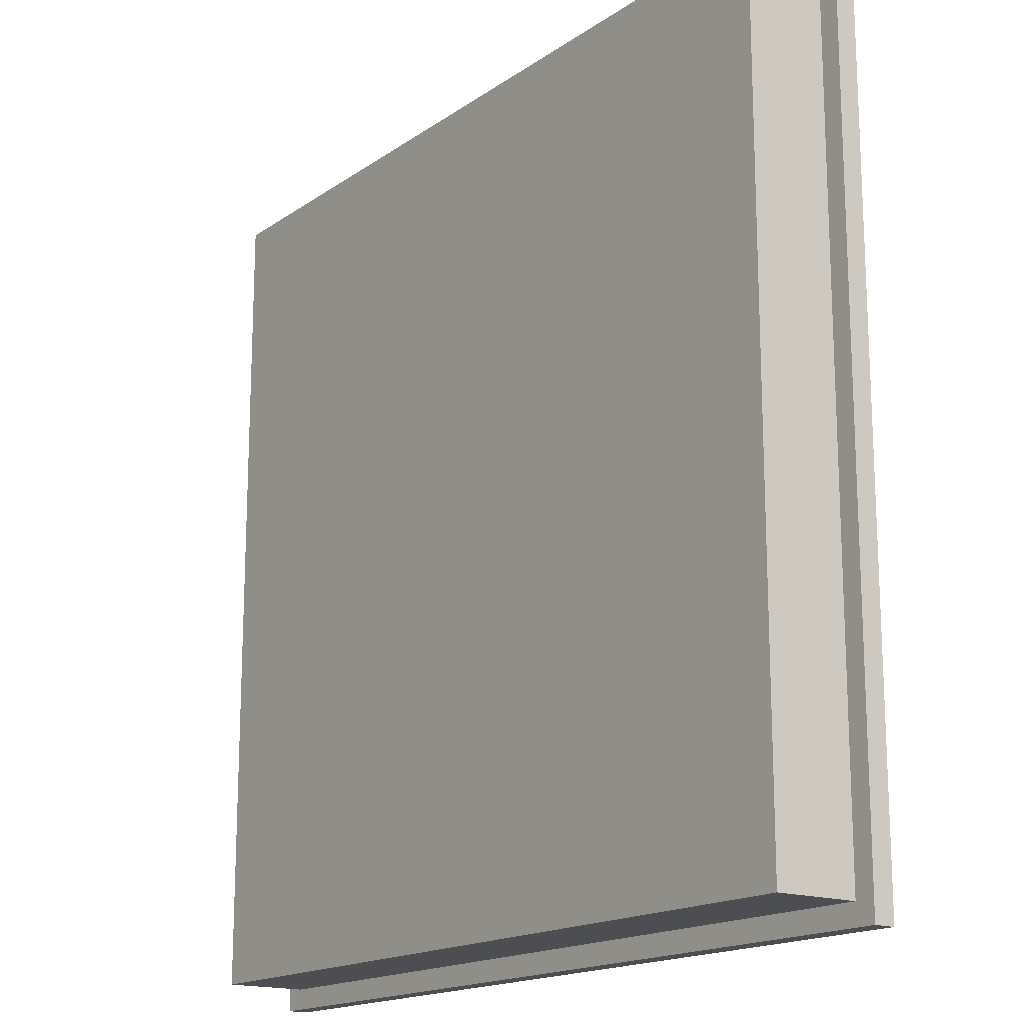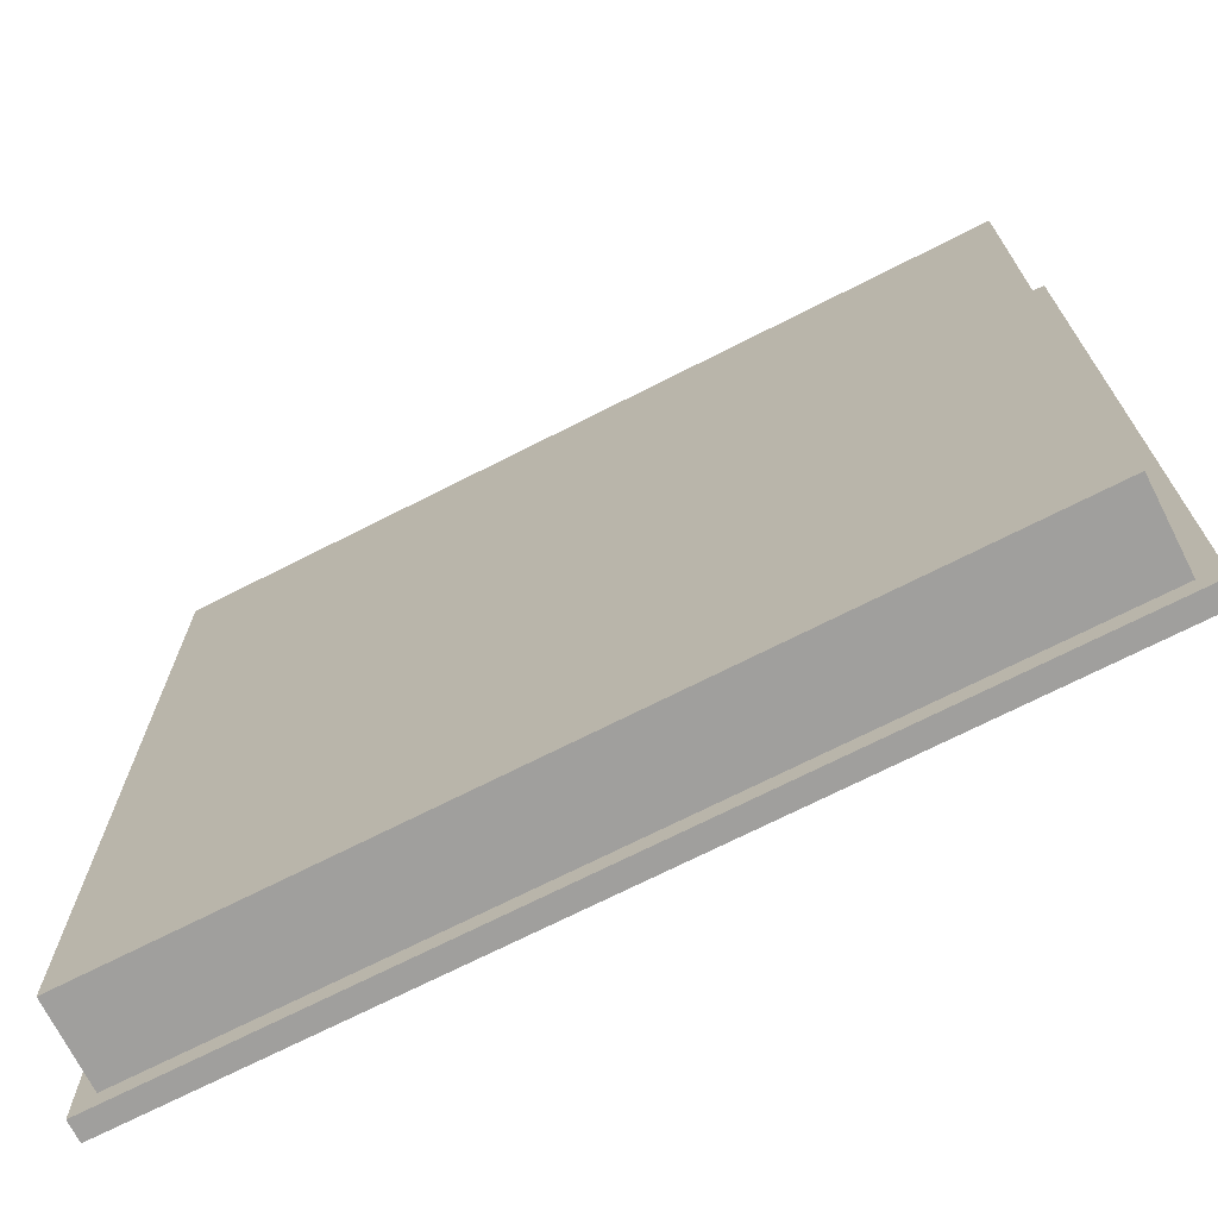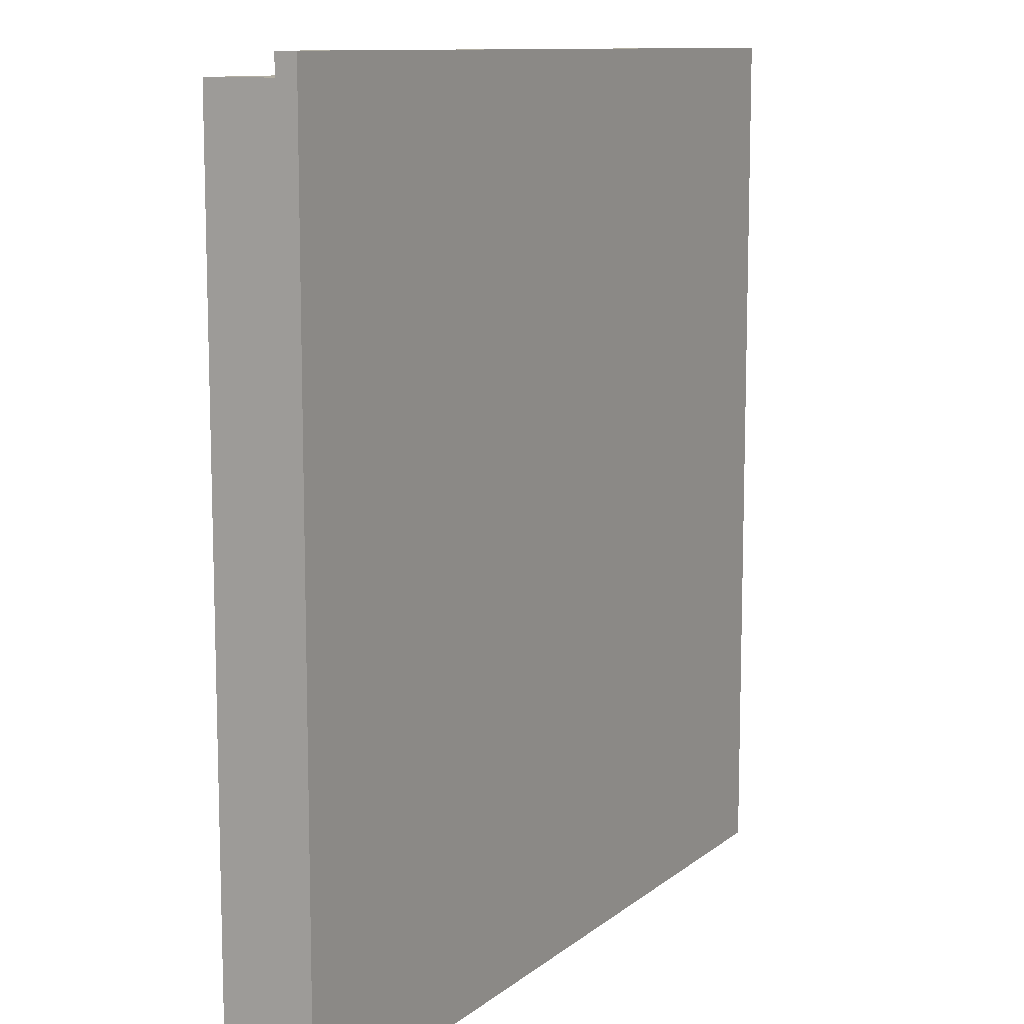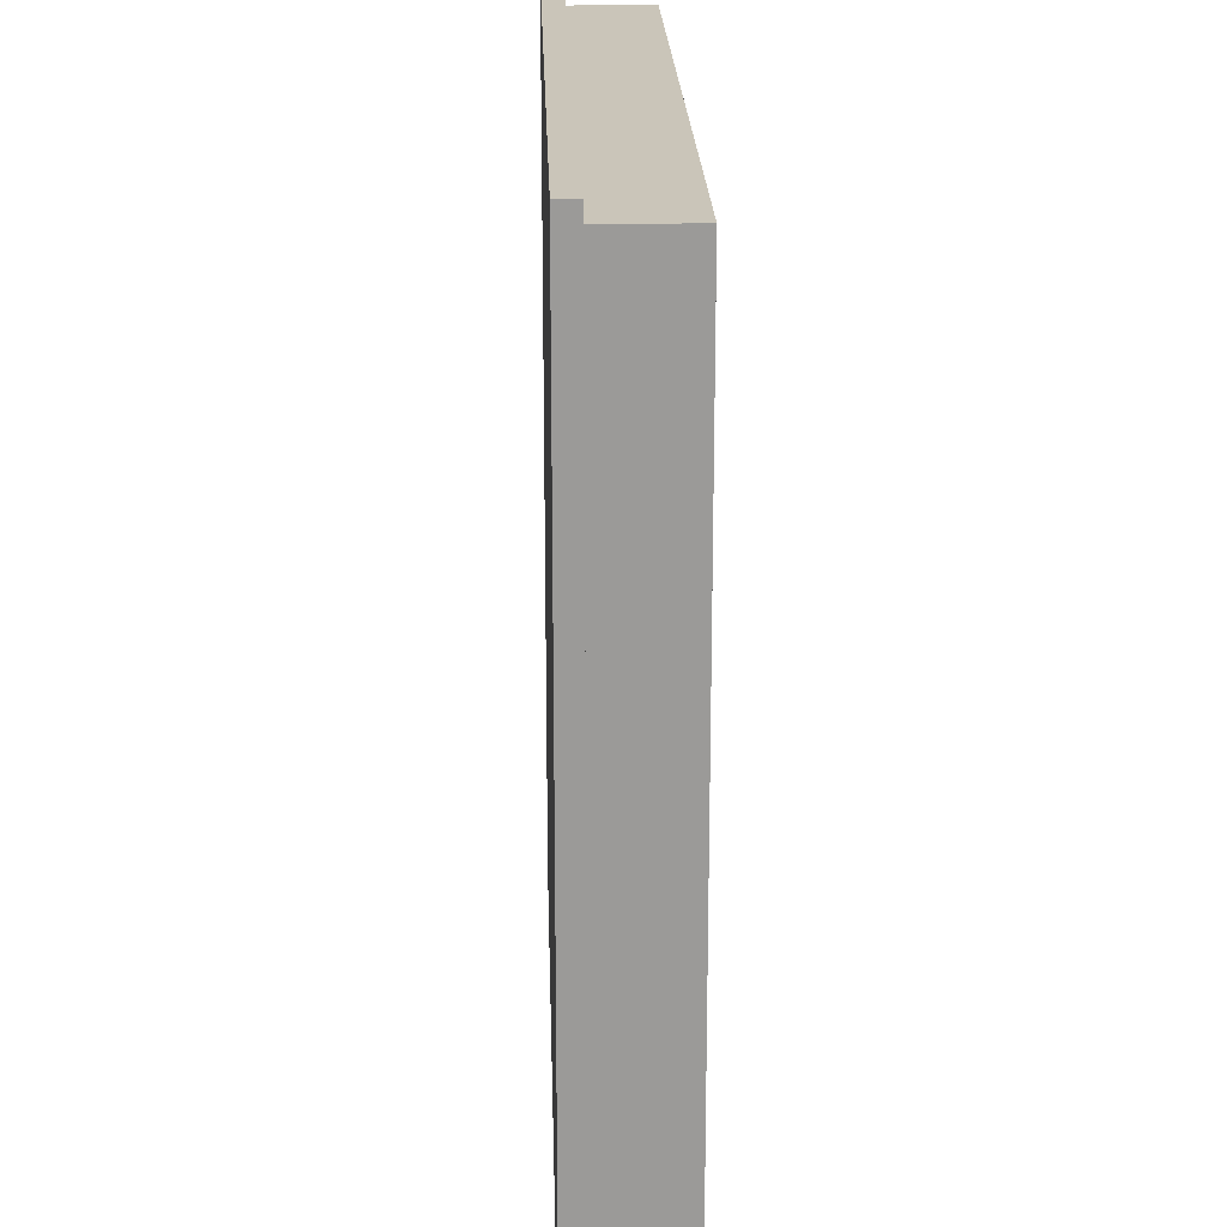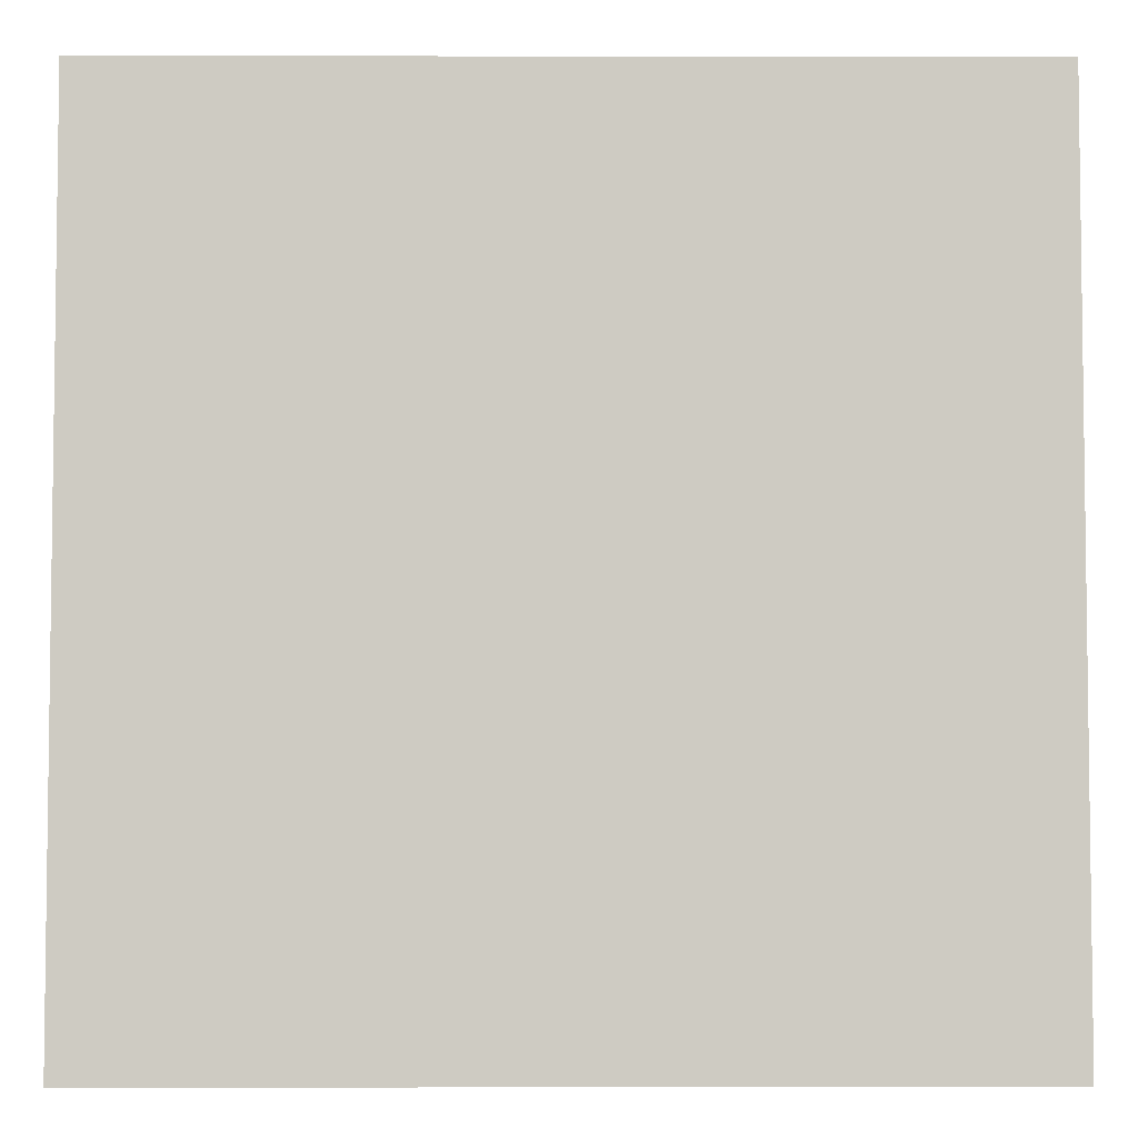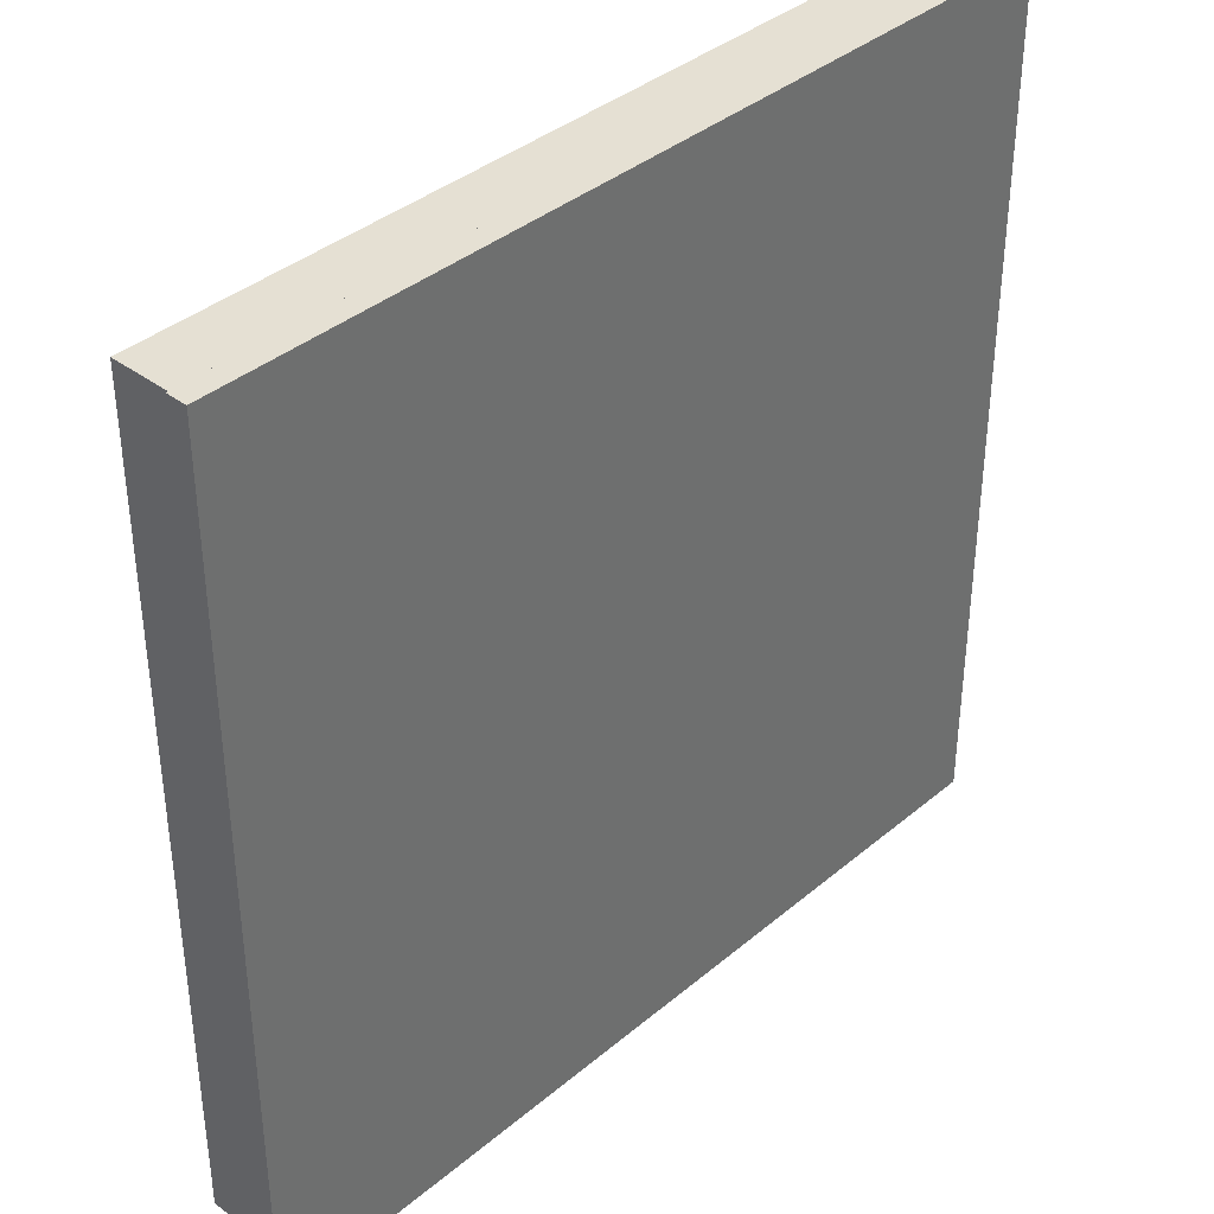
<metadata>
{"format":"obj","ext":"obj","renderer":"f3d","projection":"perspective","resolution":1024,"background":"white","views":[{"elev":-16.7,"azim":-126.3,"up":"+Z"},{"elev":-71.4,"azim":-153.1,"up":"+Z"},{"elev":10.7,"azim":-61.2,"up":"+Z"},{"elev":20.7,"azim":88.3,"up":"+Z"},{"elev":-4.7,"azim":-0.3,"up":"+Z"},{"elev":38.1,"azim":-46.6,"up":"+Z"}]}
</metadata>
<code>
v -1.05 0 -1.05
v -1.05 0 1.05
v 1.05 0 -1.05
v 1.05 0 1.05
v -1.05 0.05 -1.05
v -1.05 0.05 1.05
v 1.05 0.05 -1.05
v 1.05 0.05 1.05
v -1 0 -1.05
v -1 0 1.05
v -1 0.05 -1.05
v -1 0.05 1.05
v 1 0 1.05
v 1 0.05 1.05
v 1 0 -1.05
v 1 0.05 -1.05
v -1.05 0 -1
v 1.05 0 -1
v -1.05 0.05 -1
v 1.05 0.05 -1
v -1 0 -1
v -1 0.05 -1
v 1 0 -1
v 1 0.05 -1
v -1.05 0 1
v -1.05 0.05 1
v -1 0 1
v 1 0 1
v 1.05 0 1
v 1.05 0.05 1
v -1 0.05 1
v 1 0.05 1
v -1 0.25 -1
v 1 0.25 -1
v -1 0.25 1
v 1 0.25 1
f 28 29 4 13
f 32 14 8 30
f 18 3 7 20
f 13 4 8 14
f 25 2 6 26
f 9 1 5 11
f 25 27 10 2
f 26 6 12 31
f 2 10 12 6
f 15 9 11 16
f 27 28 13 10
f 31 12 14 32
f 10 13 14 12
f 3 15 16 7
f 15 3 18 23
f 16 24 20 7
f 29 18 20 30
f 1 17 19 5
f 1 9 21 17
f 5 19 22 11
f 9 15 23 21
f 11 22 24 16
f 23 18 29 28
f 24 32 30 20
f 17 25 26 19
f 17 21 27 25
f 19 26 31 22
f 21 23 28 27
f 31 32 36 35
f 4 29 30 8
f 33 35 36 34
f 32 24 34 36
f 22 31 35 33
f 24 22 33 34

</code>
